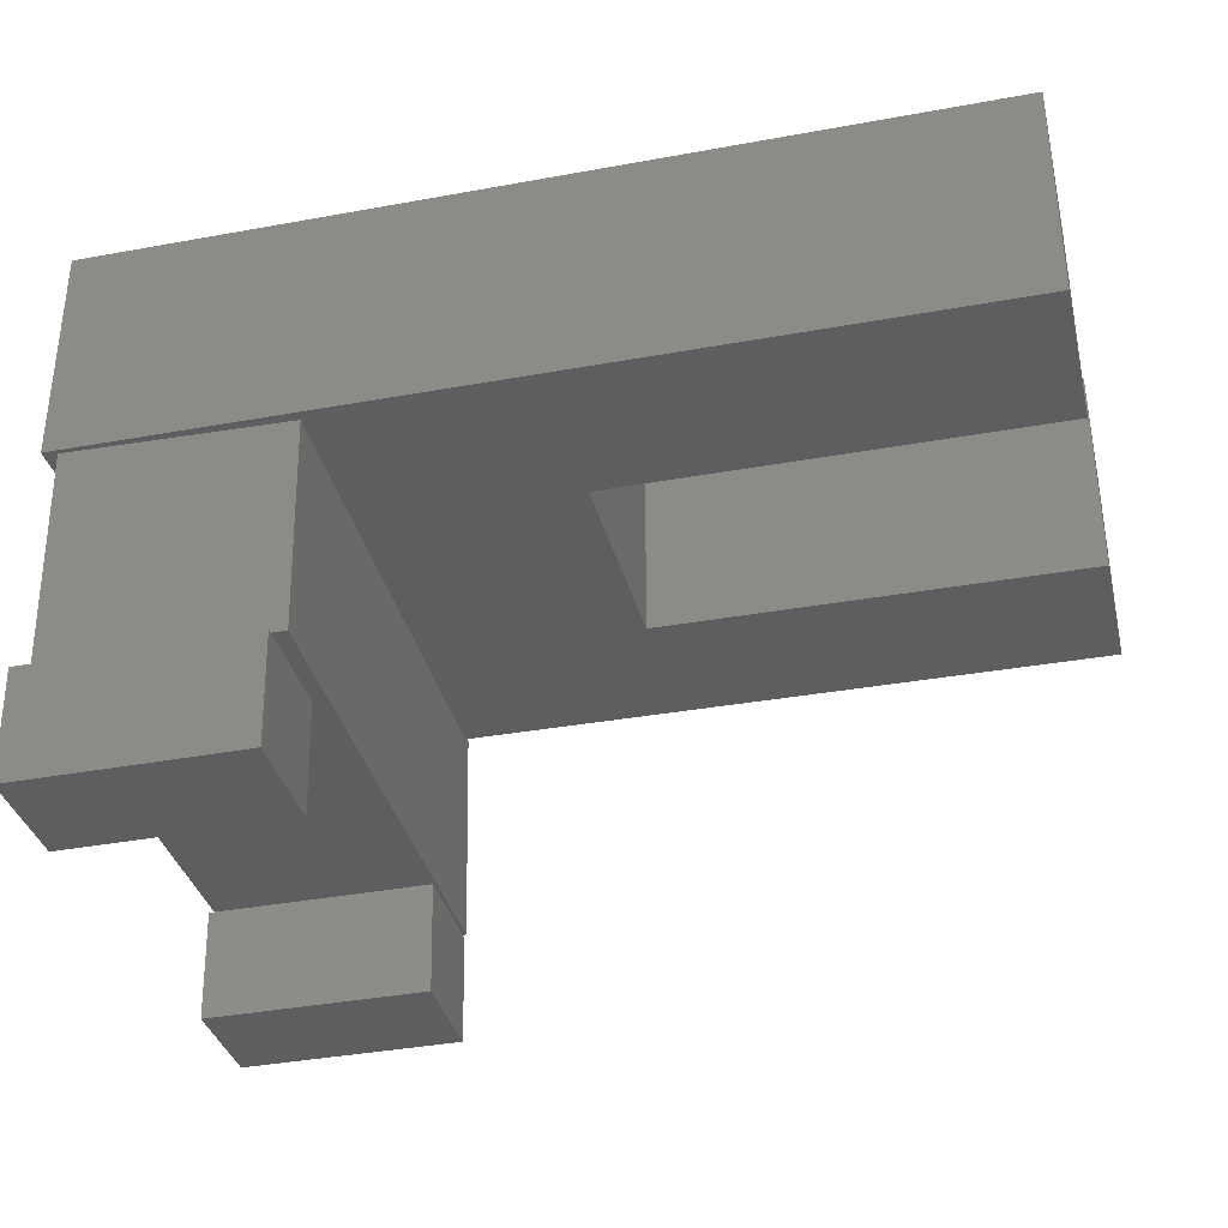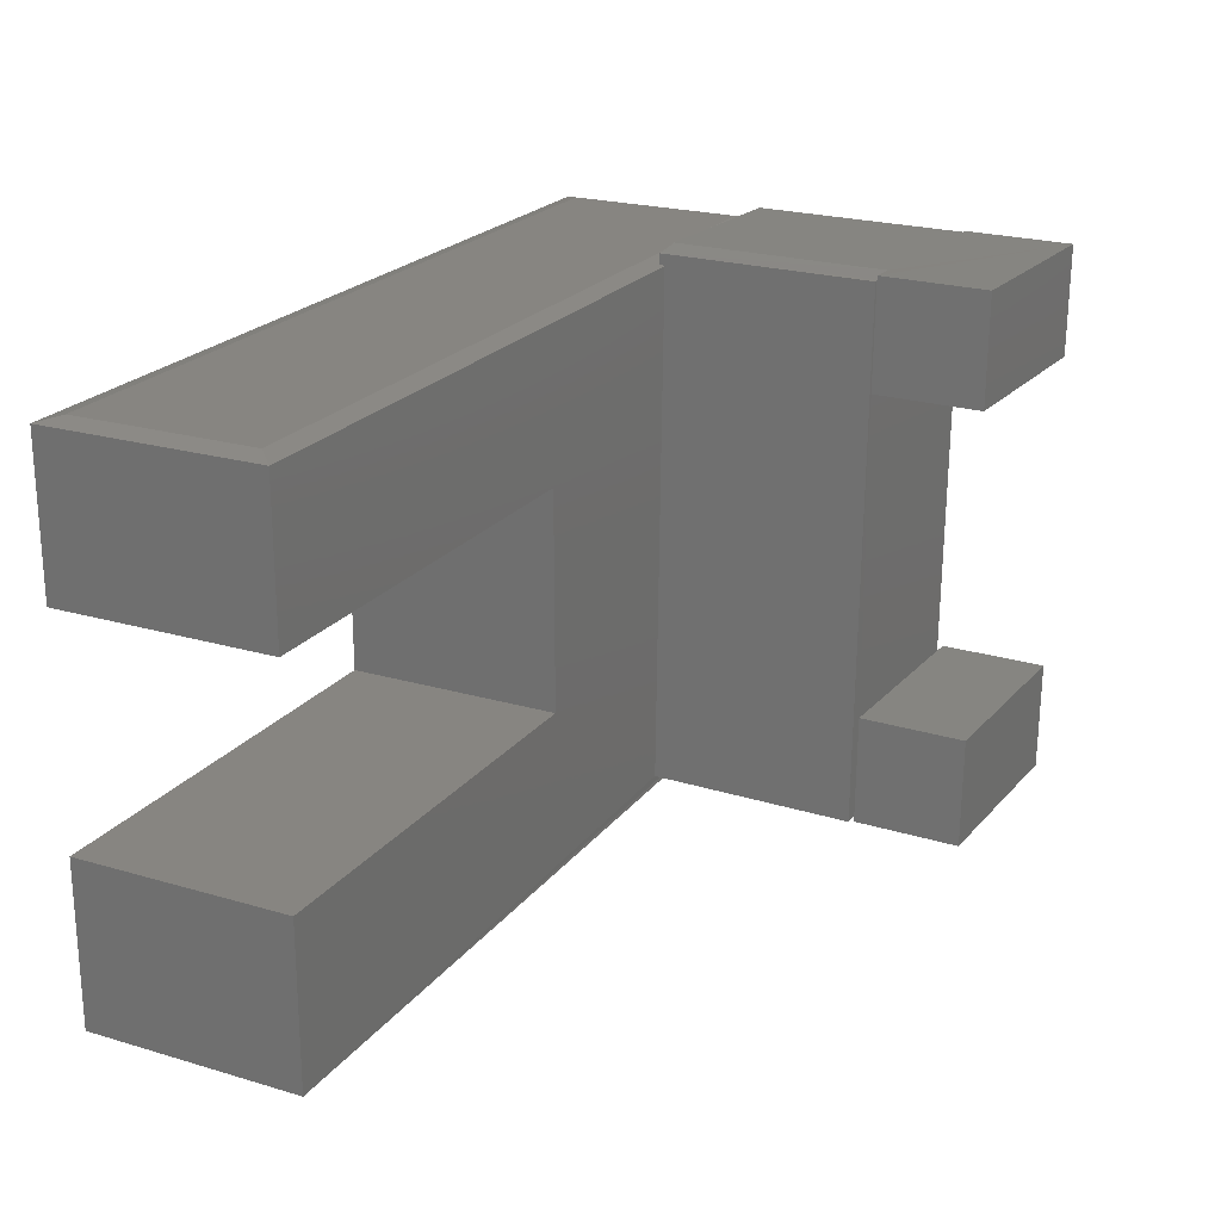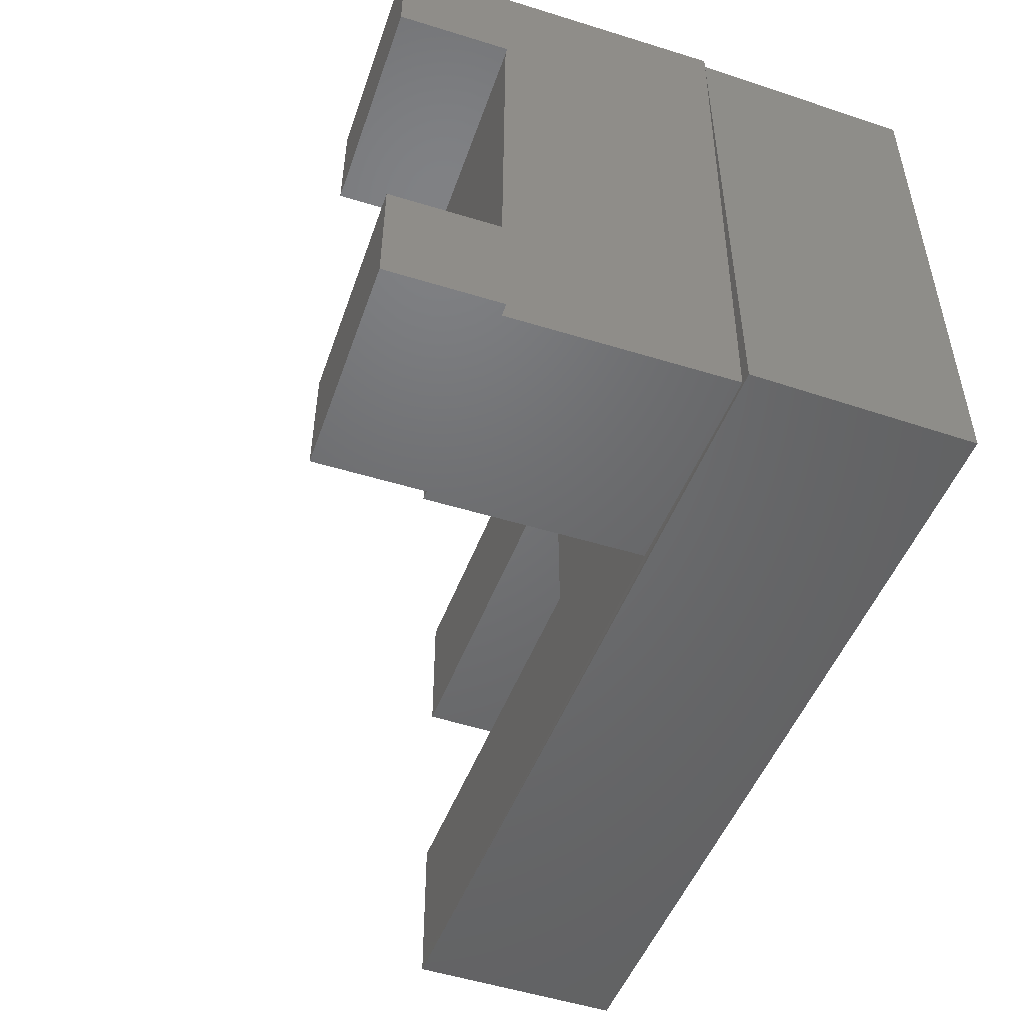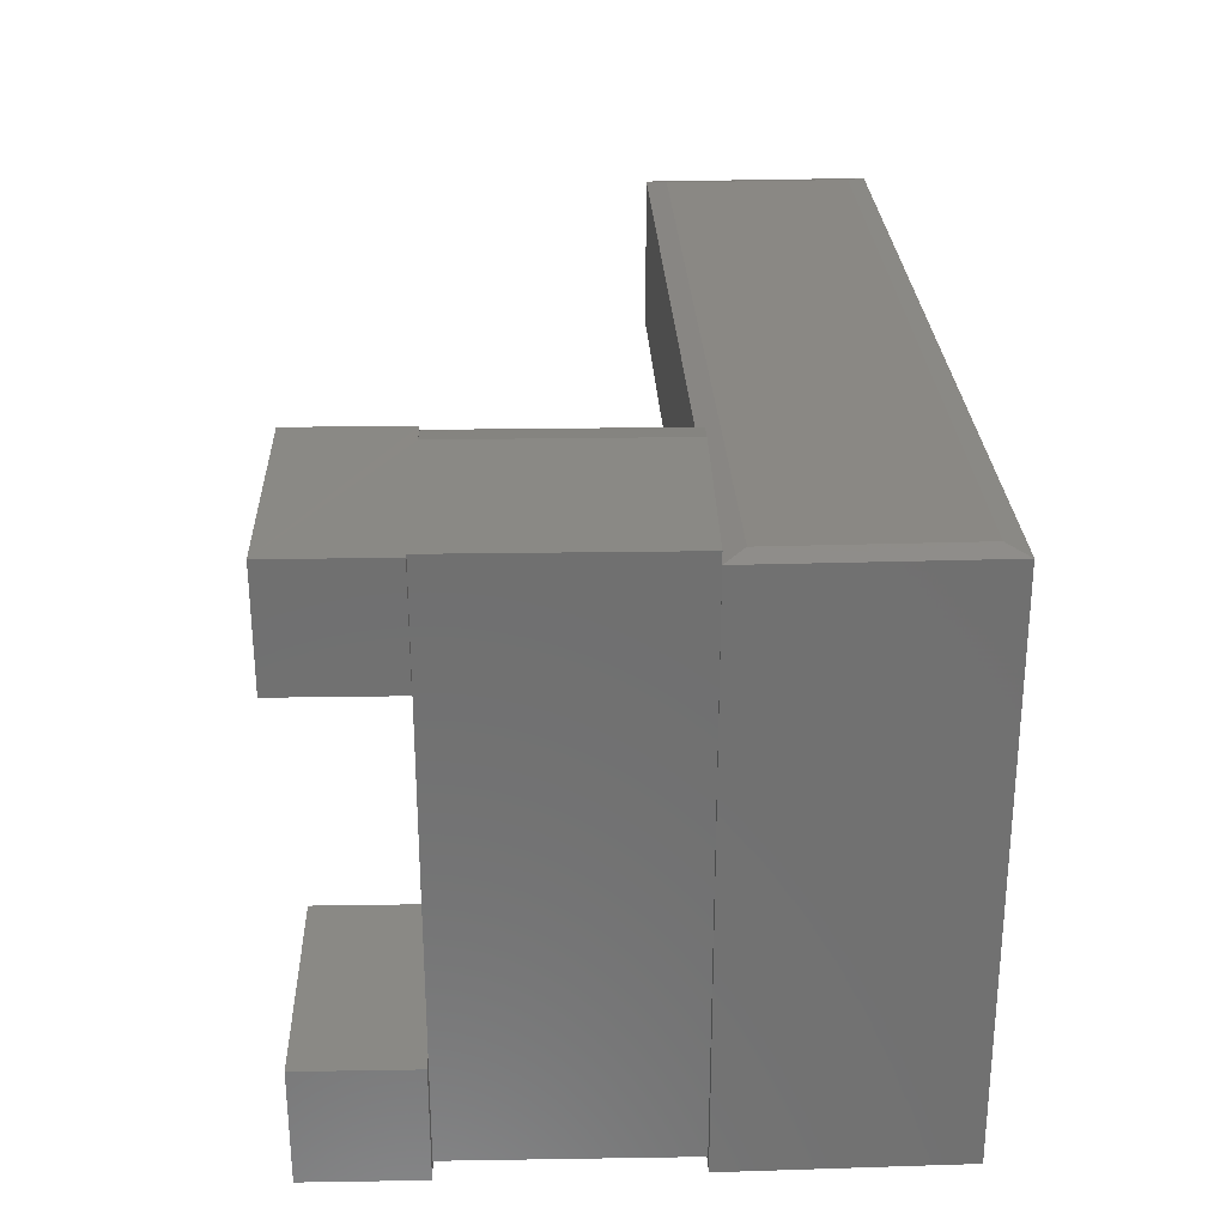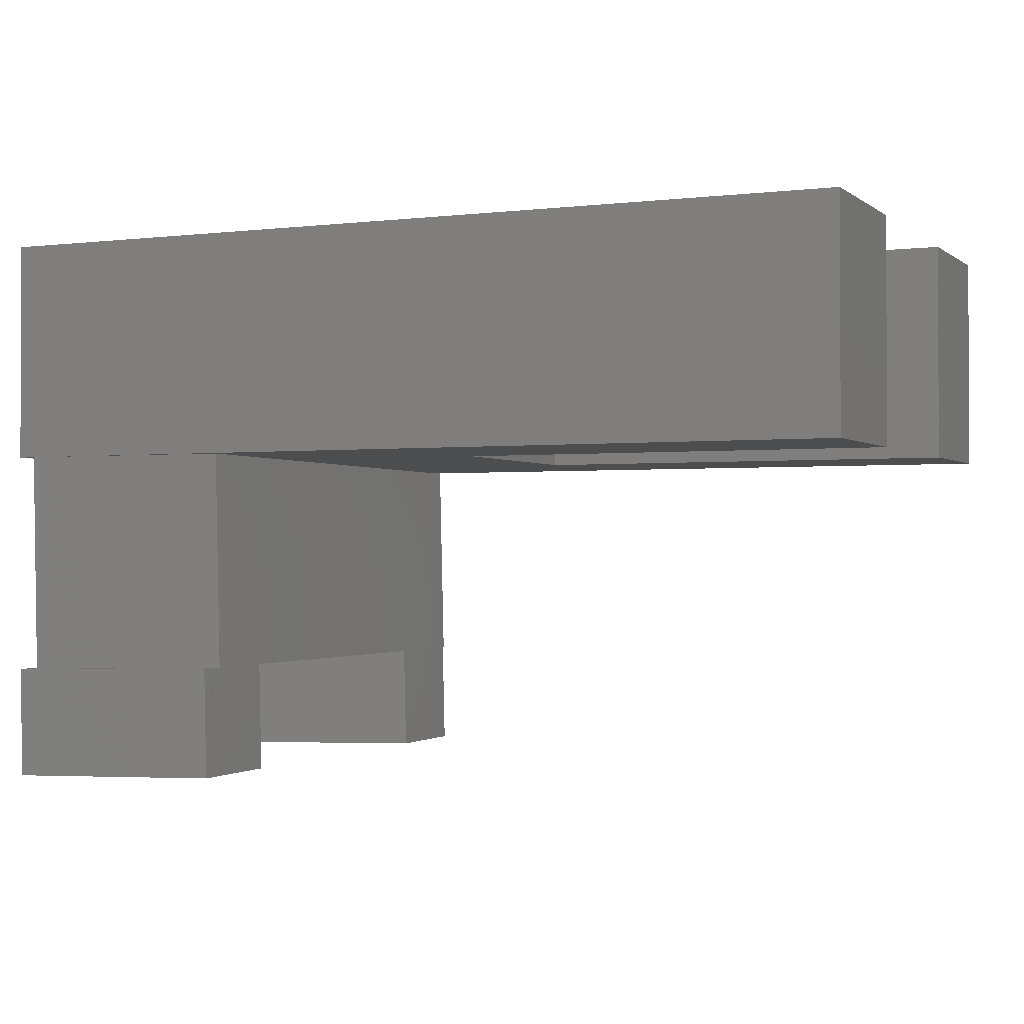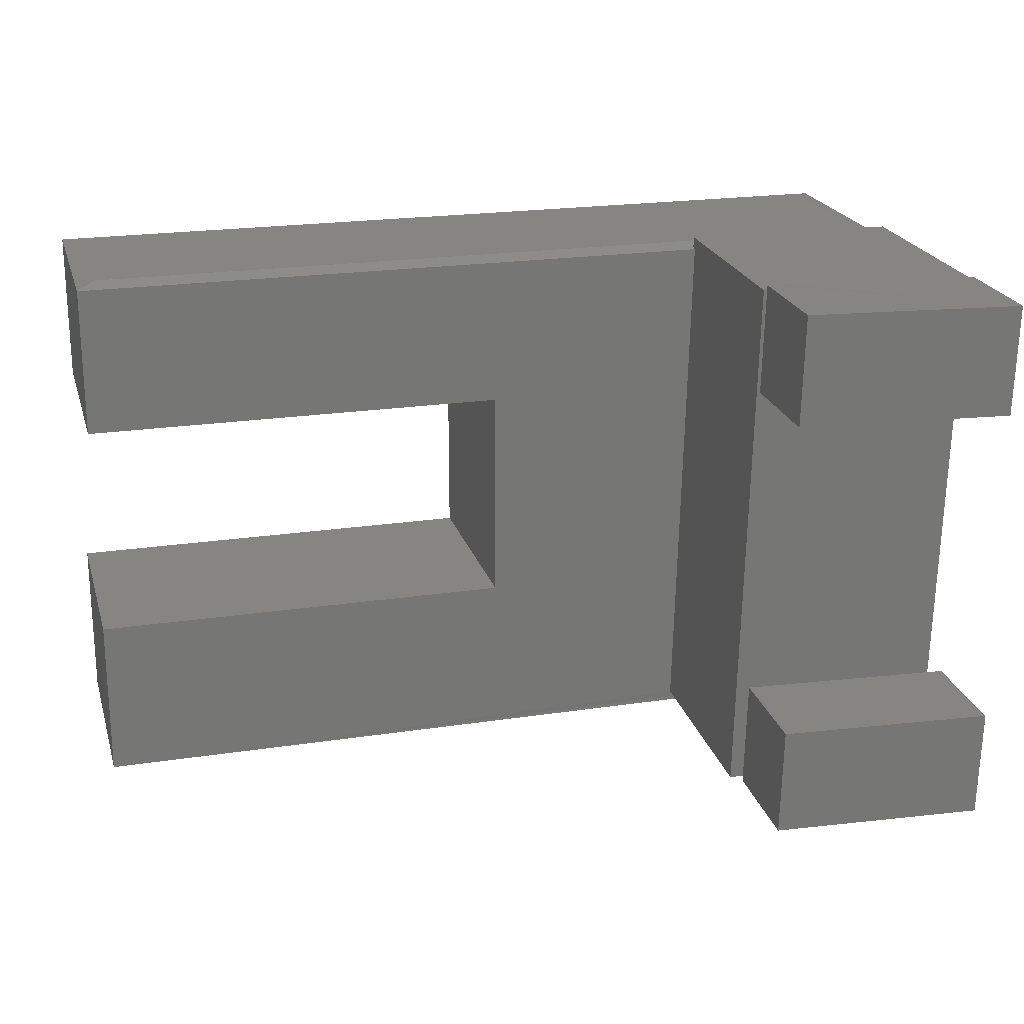
<metadata>
{"format":"stl","ext":"stl","renderer":"f3d","projection":"perspective","resolution":1024,"background":"white","views":[{"elev":-34.2,"azim":13.8,"up":"+Z"},{"elev":22.1,"azim":117.2,"up":"+Y"},{"elev":-49.5,"azim":-110.2,"up":"+Y"},{"elev":27.3,"azim":-92.8,"up":"+Y"},{"elev":-1.3,"azim":24.0,"up":"+Z"},{"elev":21.4,"azim":165.0,"up":"+Y"}]}
</metadata>
<code>
# stl→obj: 52 verts, 100 faces
v -0.3866 -0.4369 -0.3505
v -0.7193 -0.445 -0.3587
v -0.3864 -0.4461 -0.3504
v -0.7455 -0.455 -0.3593
v -0.7236 -0.2728 -0.3587
v -0.75 -0.2734 -0.3594
v -0.3908 -0.2646 -0.3506
v -0.3633 -0.4363 -0.35
v -0.3864 0.2726 -0.3504
v -0.3907 0.4473 -0.3506
v -0.385 0.4462 -0.3505
v -0.7367 0.264 -0.359
v -0.75 0.4453 0
v -0.7412 0.4455 -0.3592
v -0.7495 0.427 1.105e-05
v -0.7281 -0.445 0.0005364
v -0.3719 -0.4363 -1.388e-17
v -0.3864 -0.2646 -0.5302
v -0.382 -0.4461 -0.5301
v -0.7456 -0.2734 -0.539
v -0.7411 -0.455 -0.5389
v -0.75 0.4453 -0.3594
v -0.7455 0.2638 -0.3593
v -0.3908 0.4541 -0.3506
v -0.432 0.4529 -0.3517
v -0.3938 0.4462 0.008745
v -0.4408 0.4529 0.00759
v -0.382 0.2726 -0.5301
v -0.7411 0.2638 -0.5389
v -0.3864 0.4541 -0.5302
v -0.7456 0.4453 -0.539
v -0.3934 0.4292 0.008755
v -0.3931 0.427 0
v -0.75 -0.4531 0
v 0.6797 -0.4531 0
v 0.6797 -0.1822 0
v -0.02763 -0.1822 0
v -0.02763 0.1789 0
v 0.6797 0.427 2.776e-17
v 0.6797 0.1789 0
v -0.7188 0.4348 0.03125
v 0.6484 0.4348 0.03125
v -0.75 0.427 0.3594
v -0.7188 0.4348 0.3281
v -0.75 -0.4531 0.3594
v 0.6797 0.1789 0.3594
v 0.6797 0.427 0.3594
v 0.6797 -0.4531 0.3594
v 0.6797 -0.1822 0.3594
v -0.02763 -0.1822 0.3594
v -0.02763 0.1789 0.3594
v 0.6484 0.4348 0.3281
f 1 2 3
f 3 2 4
f 4 2 5
f 4 5 6
f 7 8 1
f 9 10 11
f 9 11 8
f 9 8 7
f 9 7 5
f 9 5 12
f 13 14 15
f 15 14 12
f 15 12 16
f 16 12 5
f 16 5 2
f 16 2 17
f 17 2 1
f 17 1 8
f 18 7 19
f 19 7 1
f 19 1 3
f 7 18 5
f 5 18 20
f 5 20 6
f 20 18 21
f 21 18 19
f 21 4 20
f 20 4 6
f 19 3 21
f 21 3 4
f 22 23 14
f 14 23 12
f 10 24 25
f 11 10 26
f 26 10 25
f 26 25 27
f 13 27 14
f 14 27 25
f 28 9 29
f 29 9 12
f 29 12 23
f 9 28 10
f 10 28 30
f 10 30 24
f 31 22 14
f 31 14 25
f 31 25 24
f 31 24 30
f 31 30 29
f 29 30 28
f 29 23 31
f 31 23 22
f 27 13 26
f 26 13 15
f 26 15 32
f 32 11 26
f 17 8 33
f 33 8 11
f 33 11 32
f 15 16 34
f 16 35 34
f 16 17 35
f 17 36 35
f 36 17 37
f 17 38 37
f 38 17 33
f 38 33 39
f 38 39 40
f 41 32 15
f 41 42 32
f 42 33 32
f 42 39 33
f 15 43 41
f 41 43 44
f 43 15 45
f 45 15 34
f 46 40 47
f 47 40 39
f 48 49 45
f 45 49 50
f 45 50 43
f 43 50 51
f 43 51 47
f 47 51 46
f 52 42 44
f 44 42 41
f 47 39 52
f 52 39 42
f 43 47 44
f 44 47 52
f 45 34 48
f 48 34 35
f 48 35 49
f 49 35 36
f 49 36 50
f 50 36 37
f 50 37 51
f 51 37 38
f 51 38 46
f 46 38 40

</code>
